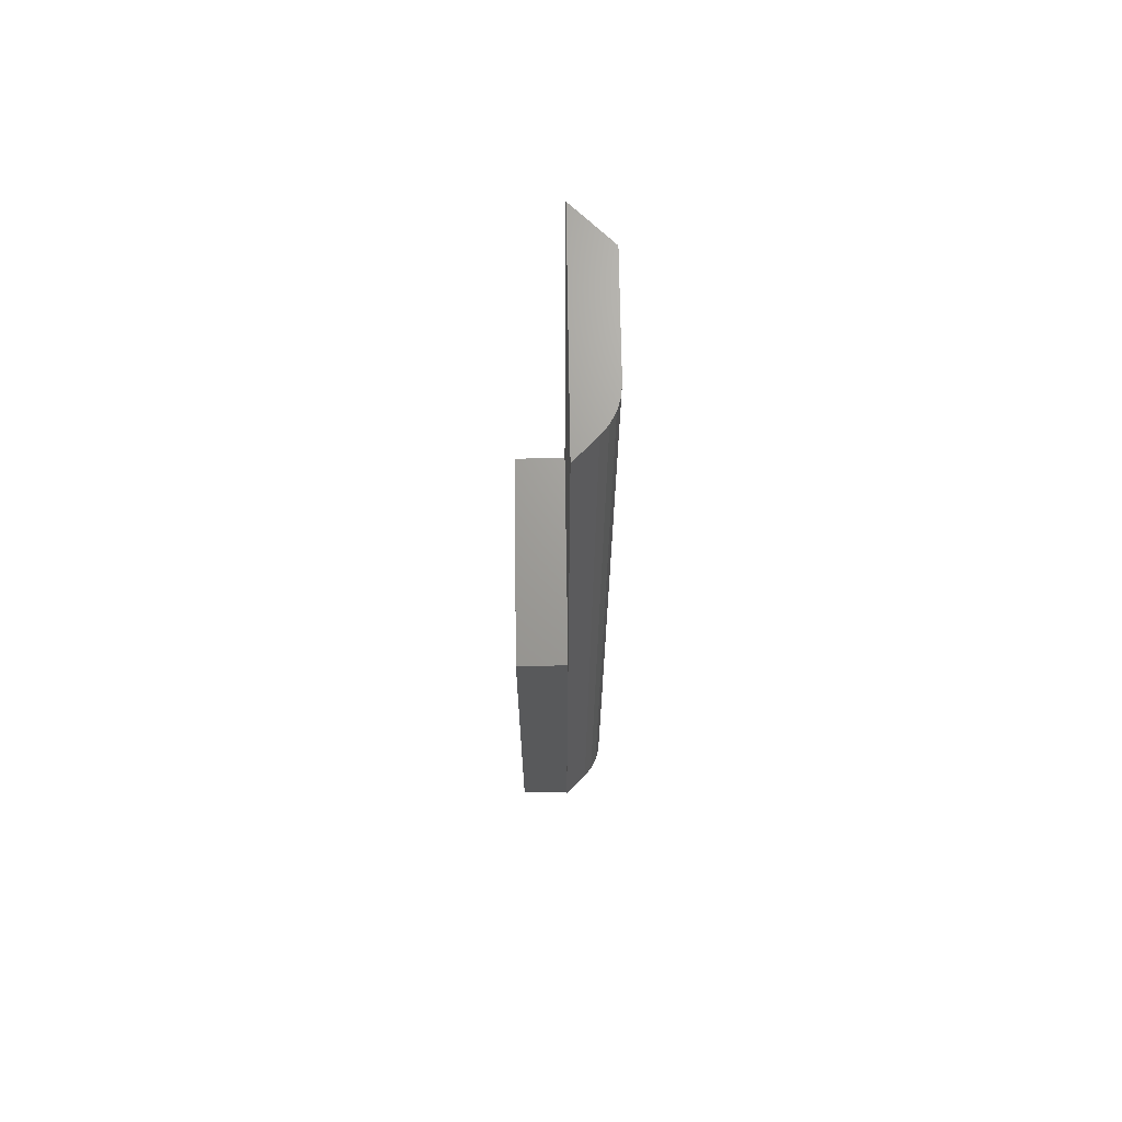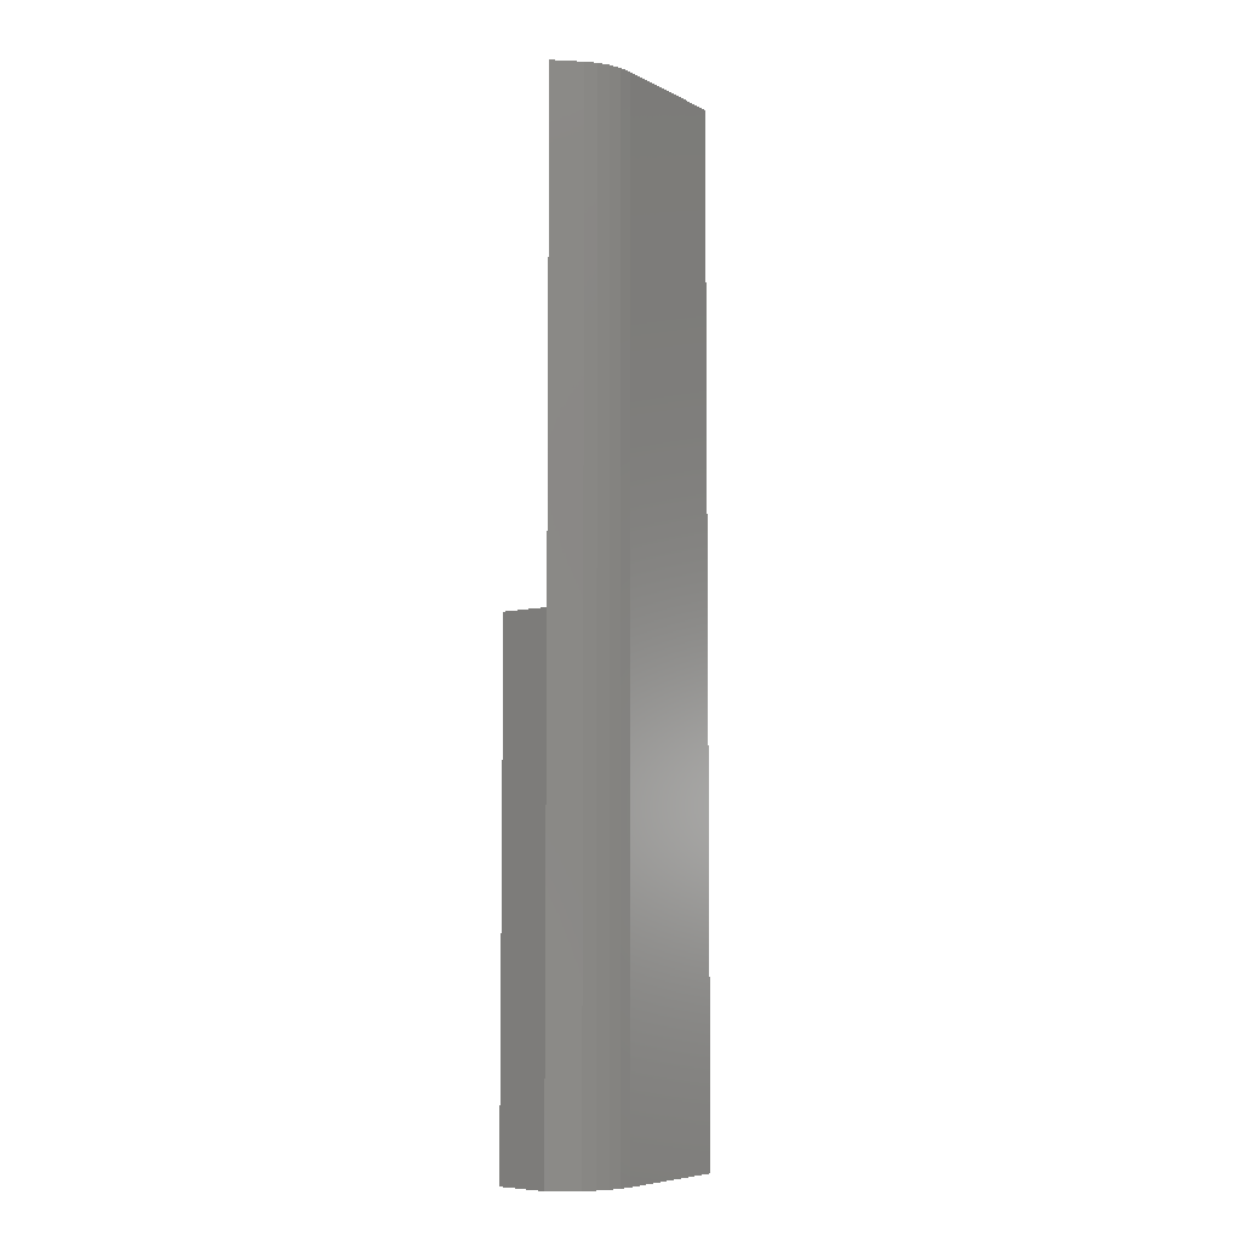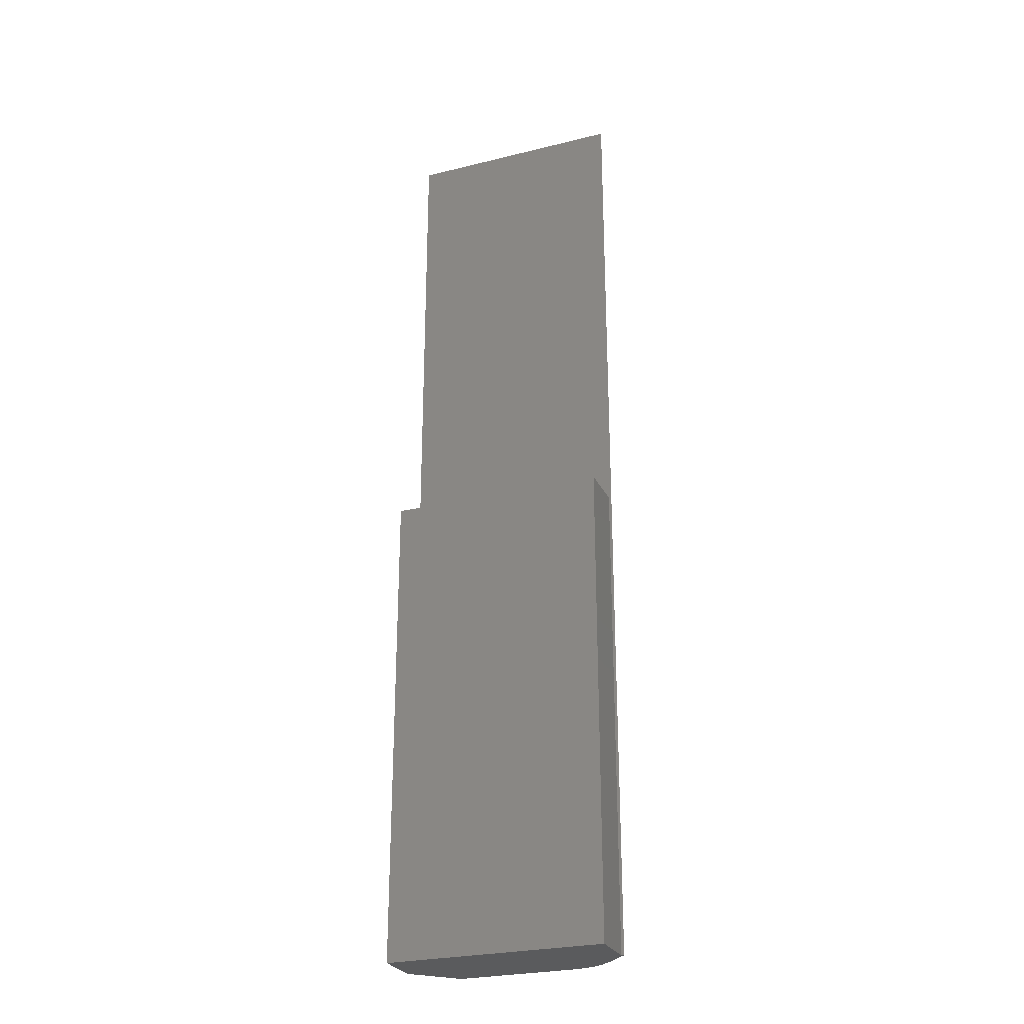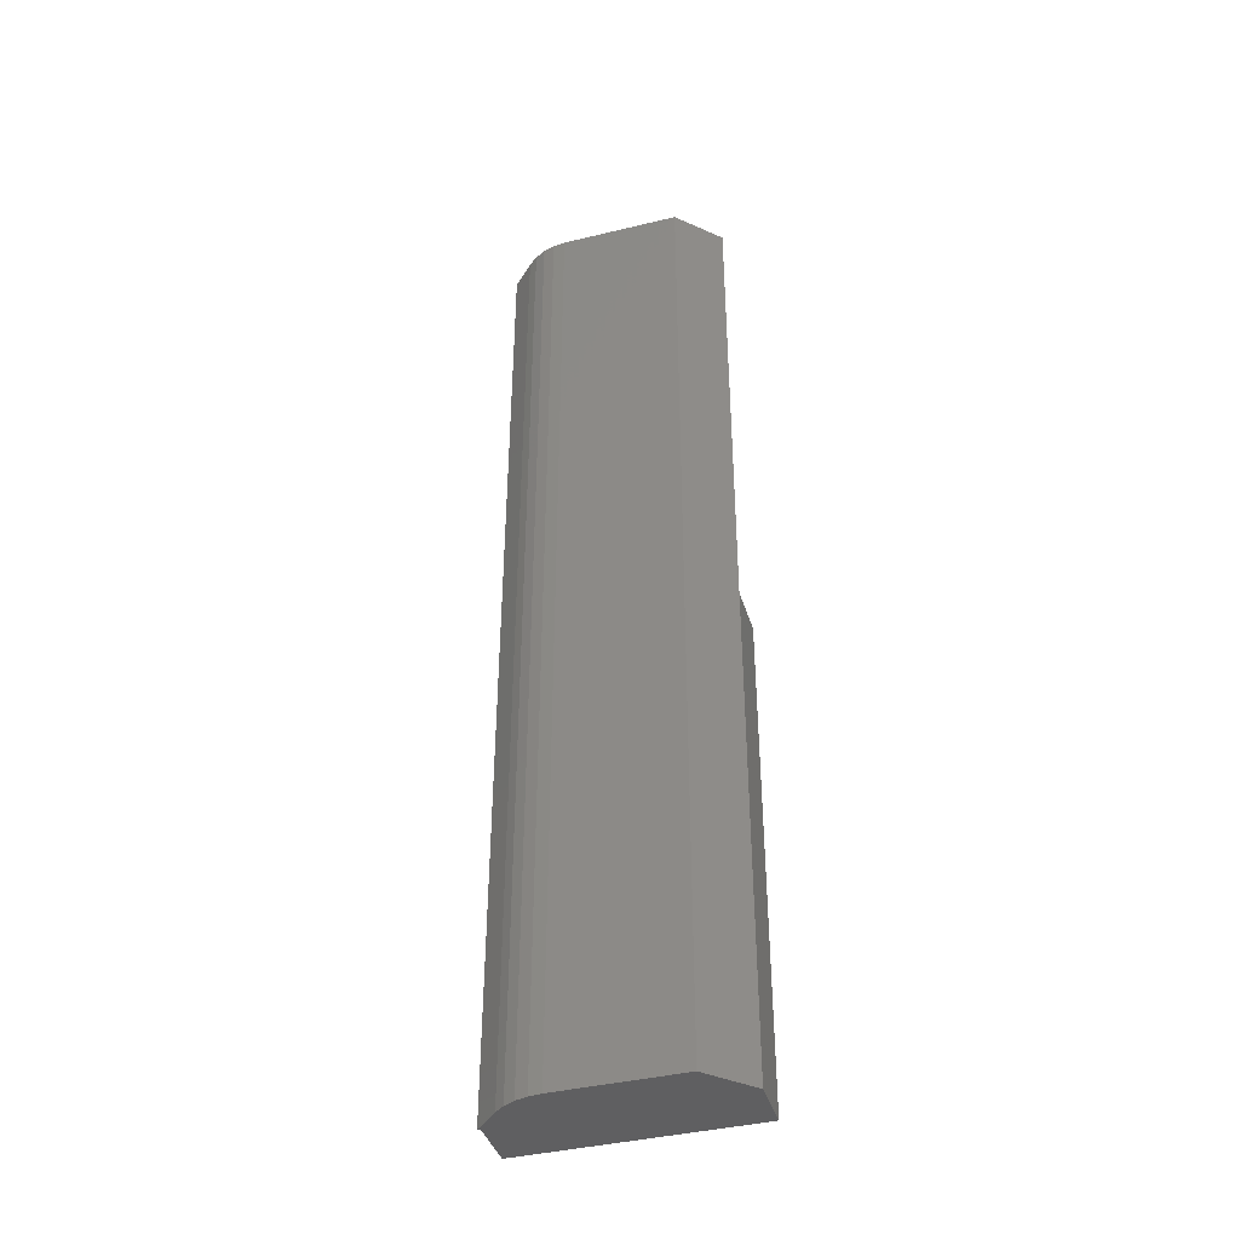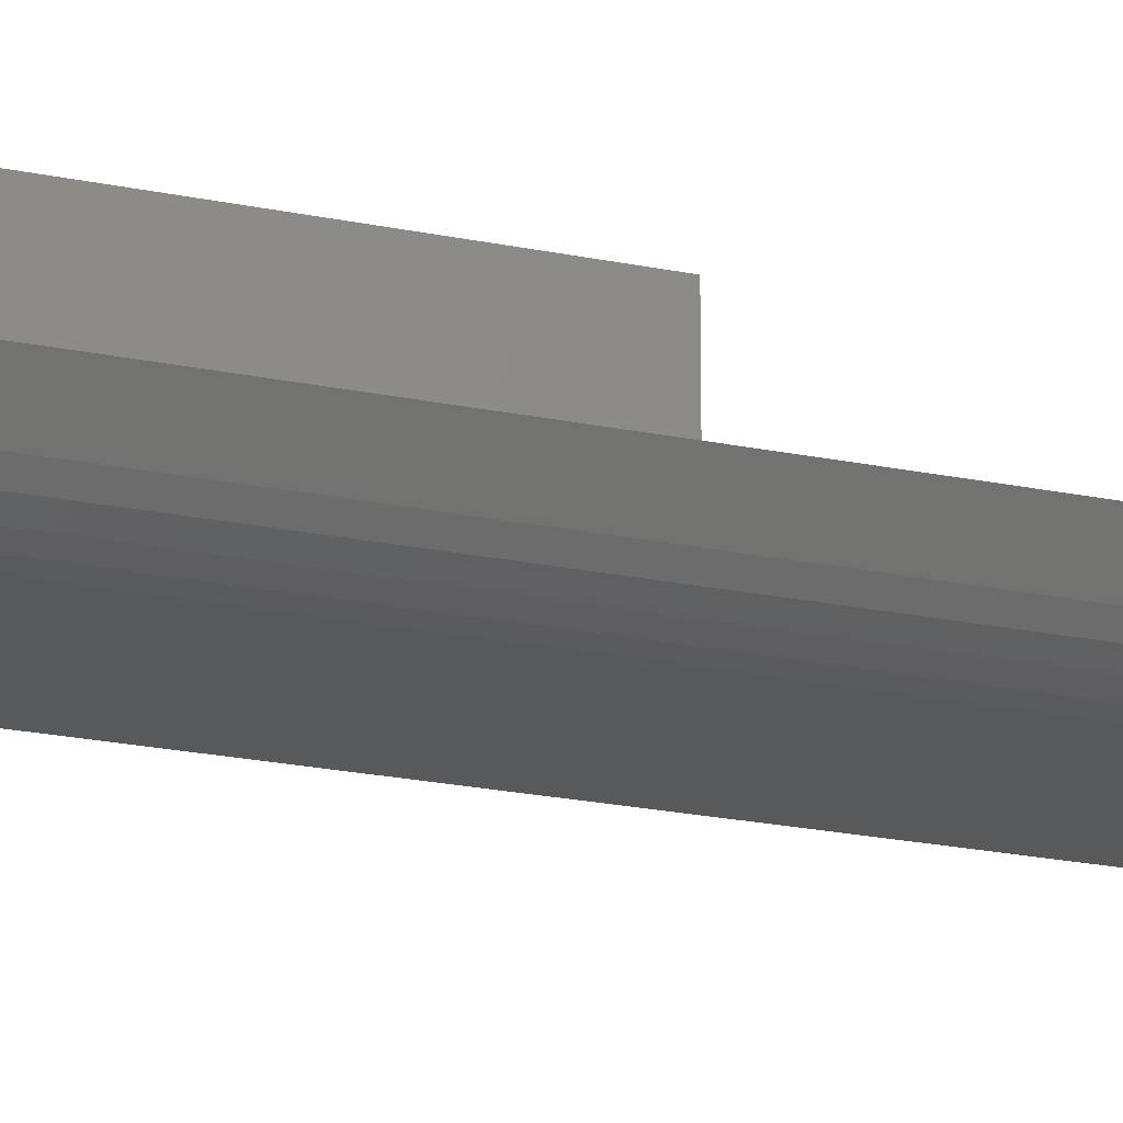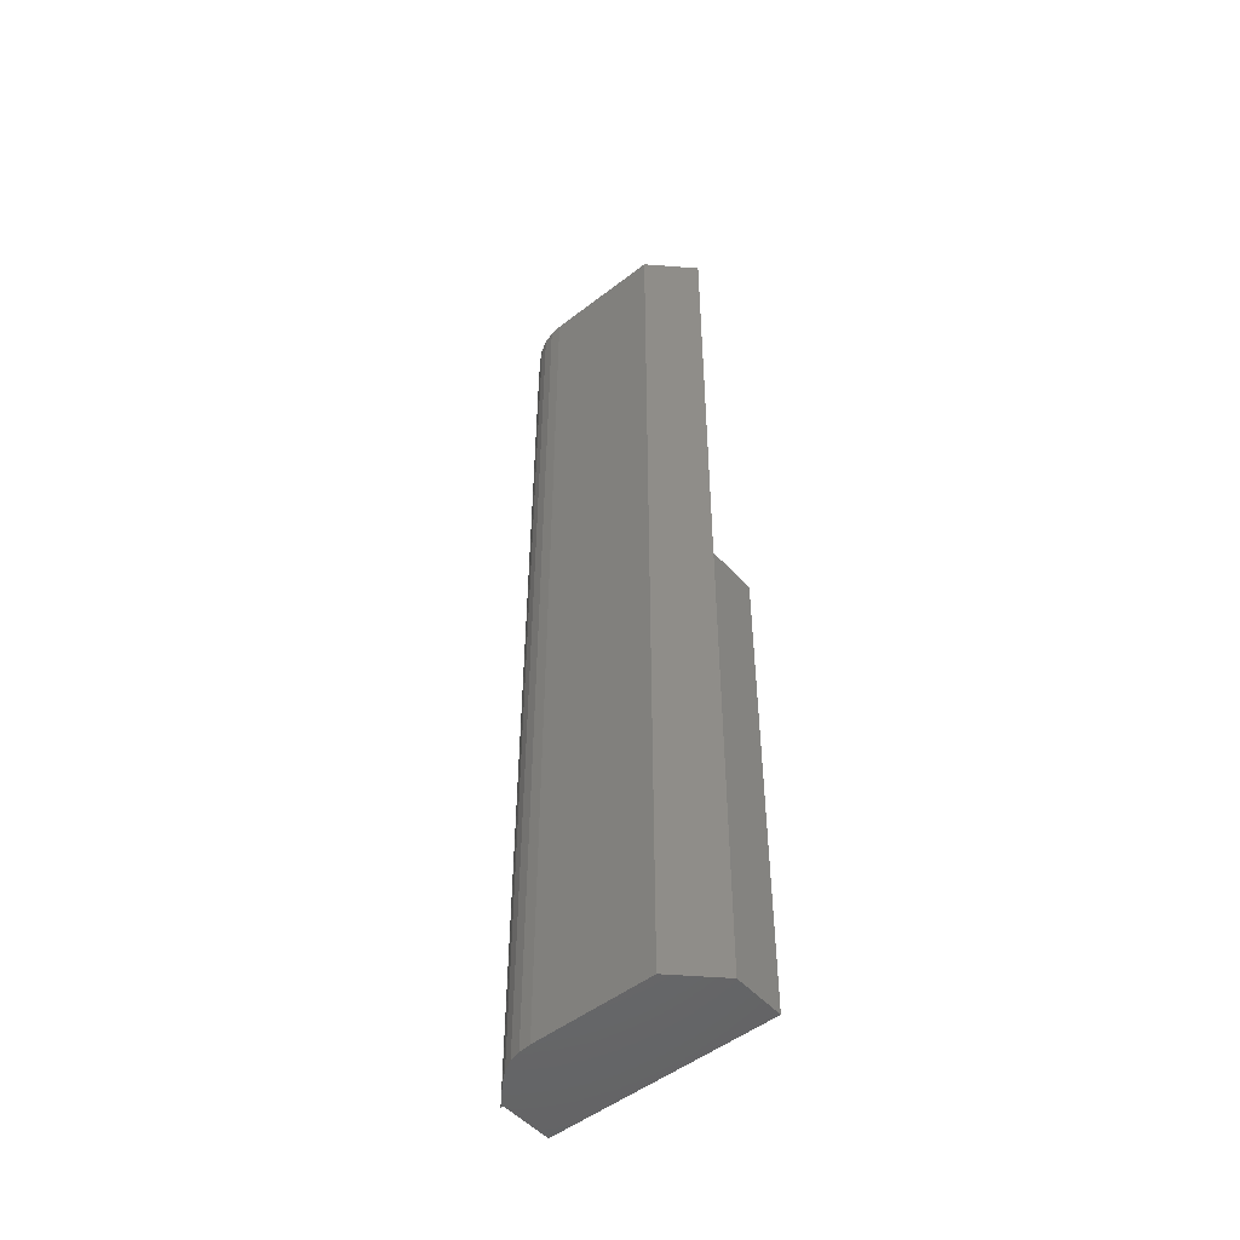
<metadata>
{"format":"stl","ext":"stl","renderer":"f3d","projection":"perspective","resolution":1024,"background":"white","views":[{"elev":68.8,"azim":89.2,"up":"+Y"},{"elev":-7.4,"azim":127.0,"up":"+Y"},{"elev":-26.8,"azim":21.1,"up":"+Y"},{"elev":-40.6,"azim":-163.5,"up":"+Y"},{"elev":-21.3,"azim":69.4,"up":"+Z"},{"elev":-50.5,"azim":-139.8,"up":"+Y"}]}
</metadata>
<code>
# stl→obj: 23 verts, 42 faces
v 0.03576 -0.75 -0.03076
v 0.0537 -0.75 -0.02719
v -0.05518 -0.75 -0.03076
v 0.04491 -0.75 -0.02986
v 0.06891 -0.75 -0.01703
v 0.08594 -0.75 -1.052e-17
v 0.0838 -0.75 -1.039e-17
v -0.08594 -0.75 -1.735e-18
v 0.06181 -0.75 -0.02286
v 0.0838 -0.75 0.03906
v -0.08594 -0.75 0.03906
v -0.08594 -0.375 0.03906
v 0.0838 -0.375 0.03906
v 0.0838 -0.375 0
v -0.08594 9.63e-35 -1.735e-18
v -0.08594 -0.375 0
v 0.08594 9.541e-18 -1.052e-17
v -0.05518 1.707e-18 -0.03076
v 0.0537 7.752e-18 -0.02719
v 0.03576 6.756e-18 -0.03076
v 0.04491 7.263e-18 -0.02986
v 0.06891 8.596e-18 -0.01703
v 0.06181 8.201e-18 -0.02286
f 1 2 3
f 1 4 2
f 5 6 7
f 8 3 2
f 8 2 9
f 8 9 5
f 8 5 7
f 8 7 10
f 8 10 11
f 11 10 12
f 12 10 13
f 6 14 7
f 15 16 17
f 17 16 14
f 17 14 6
f 3 8 18
f 18 8 16
f 18 16 15
f 12 16 11
f 11 16 8
f 13 14 12
f 12 14 16
f 10 7 13
f 13 7 14
f 18 19 20
f 19 21 20
f 15 17 22
f 15 22 23
f 15 23 19
f 15 19 18
f 22 17 5
f 5 17 6
f 18 20 3
f 3 20 1
f 22 5 23
f 23 5 9
f 23 9 19
f 19 9 2
f 19 2 21
f 21 2 4
f 21 4 20
f 20 4 1

</code>
